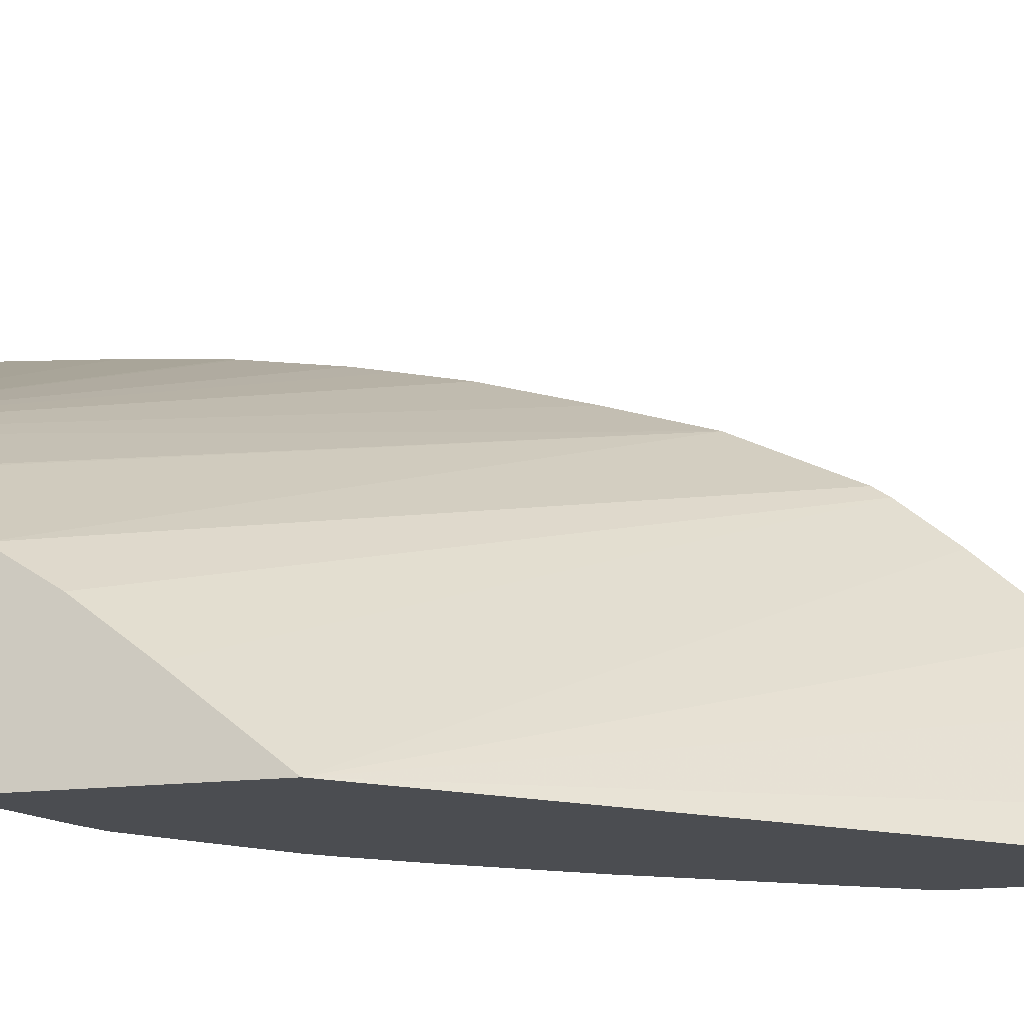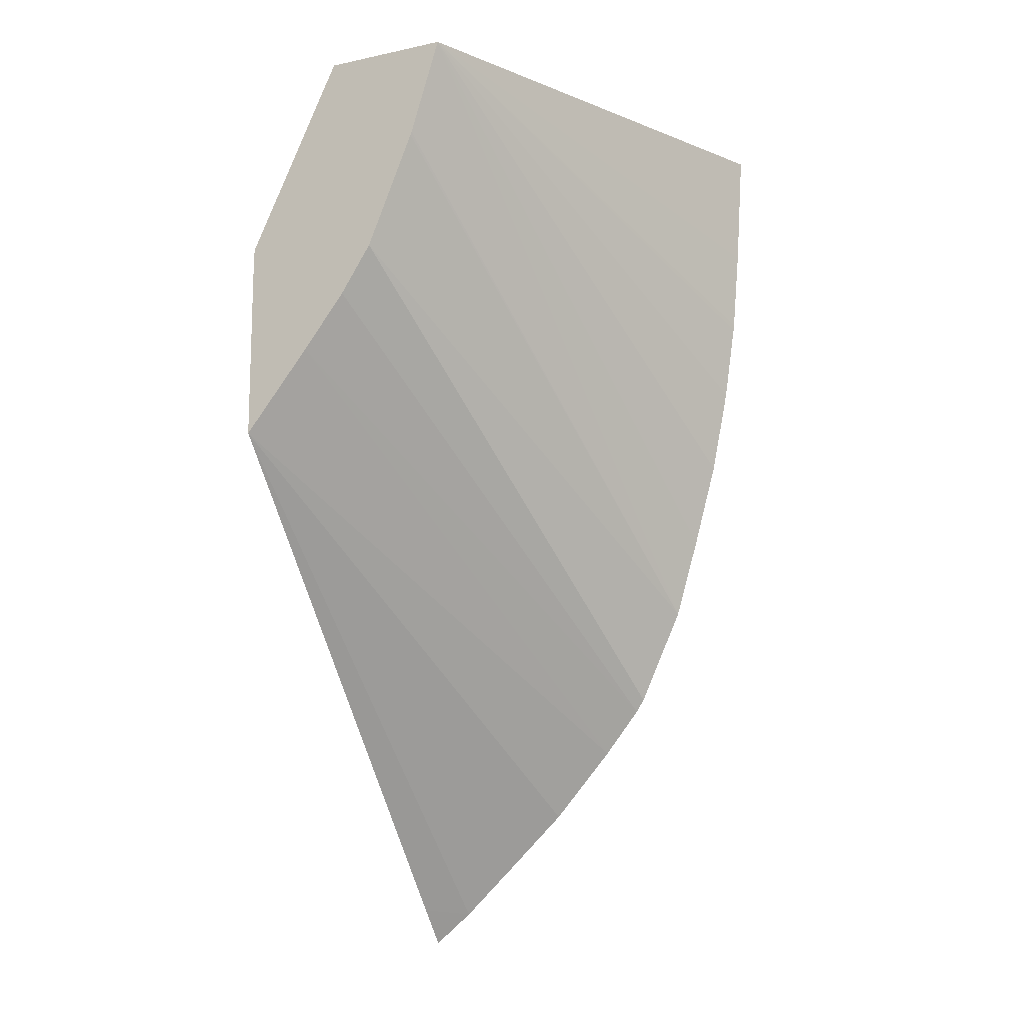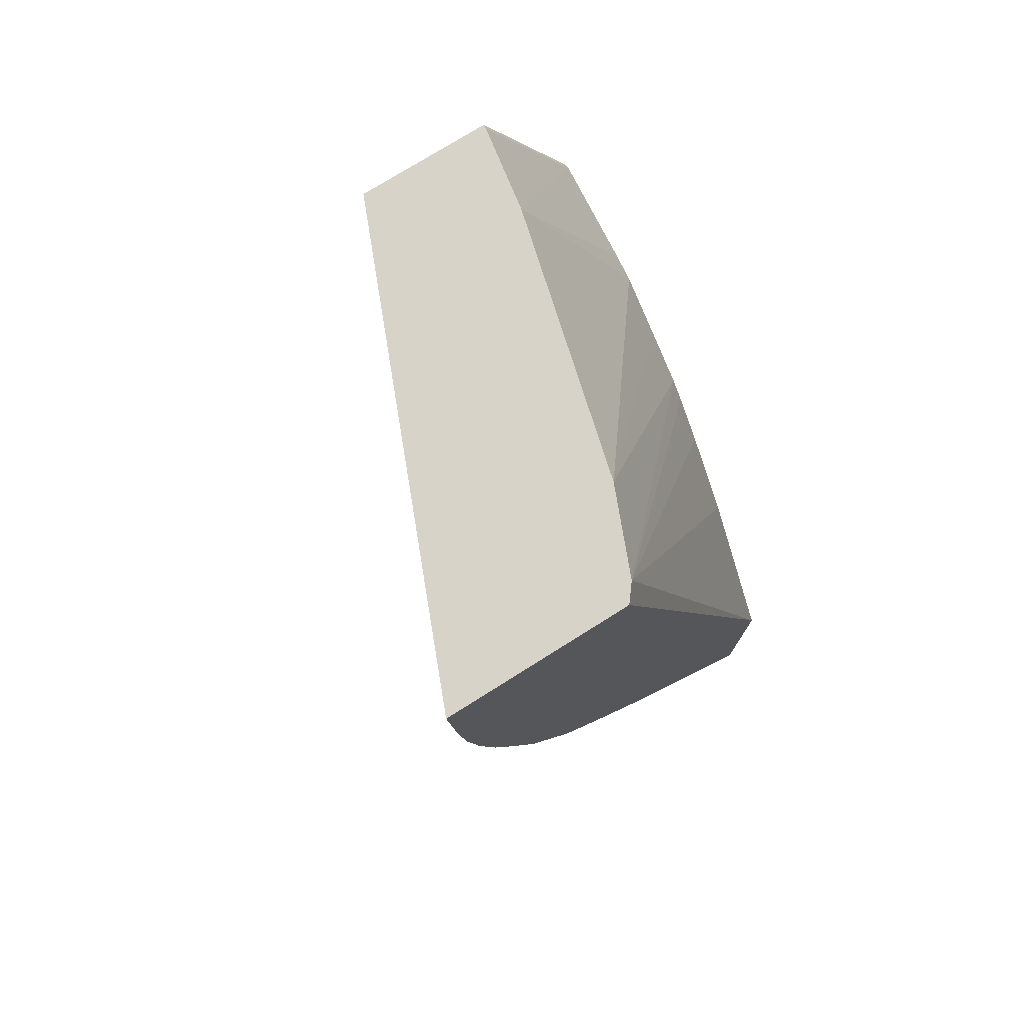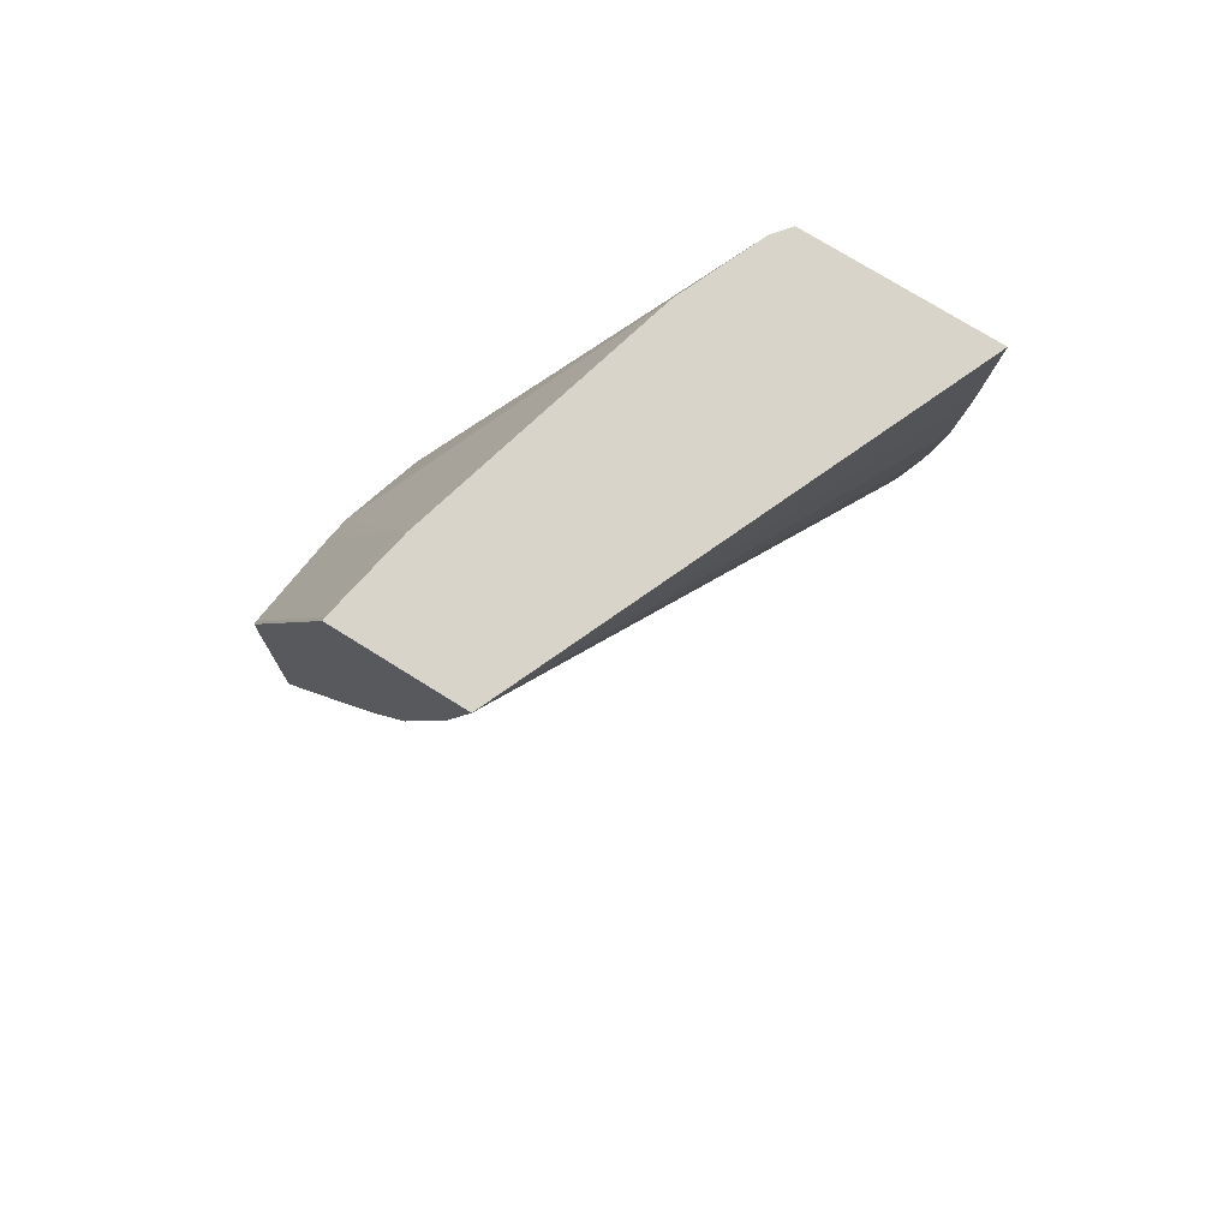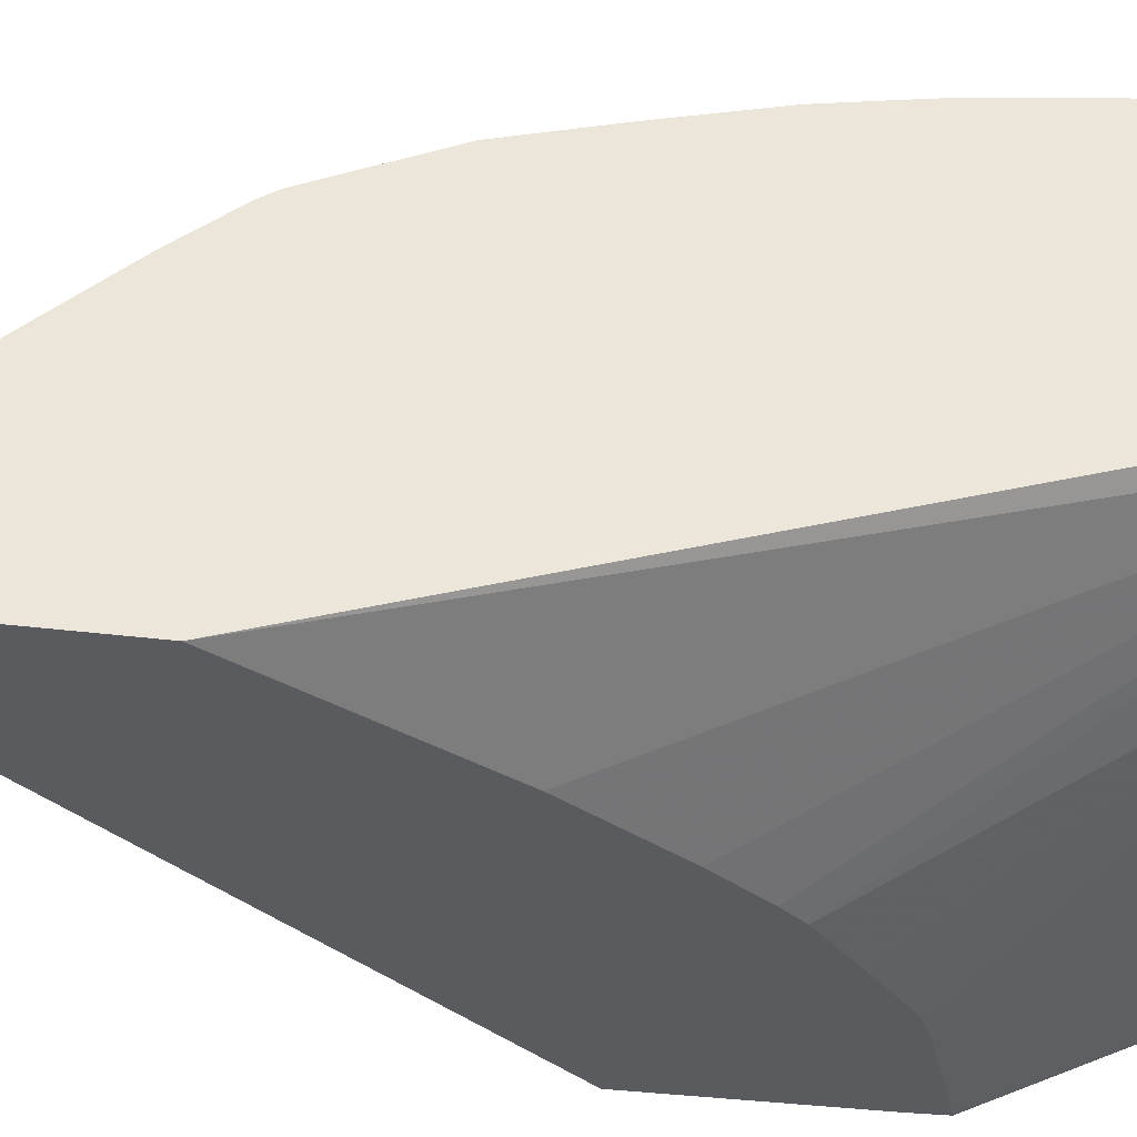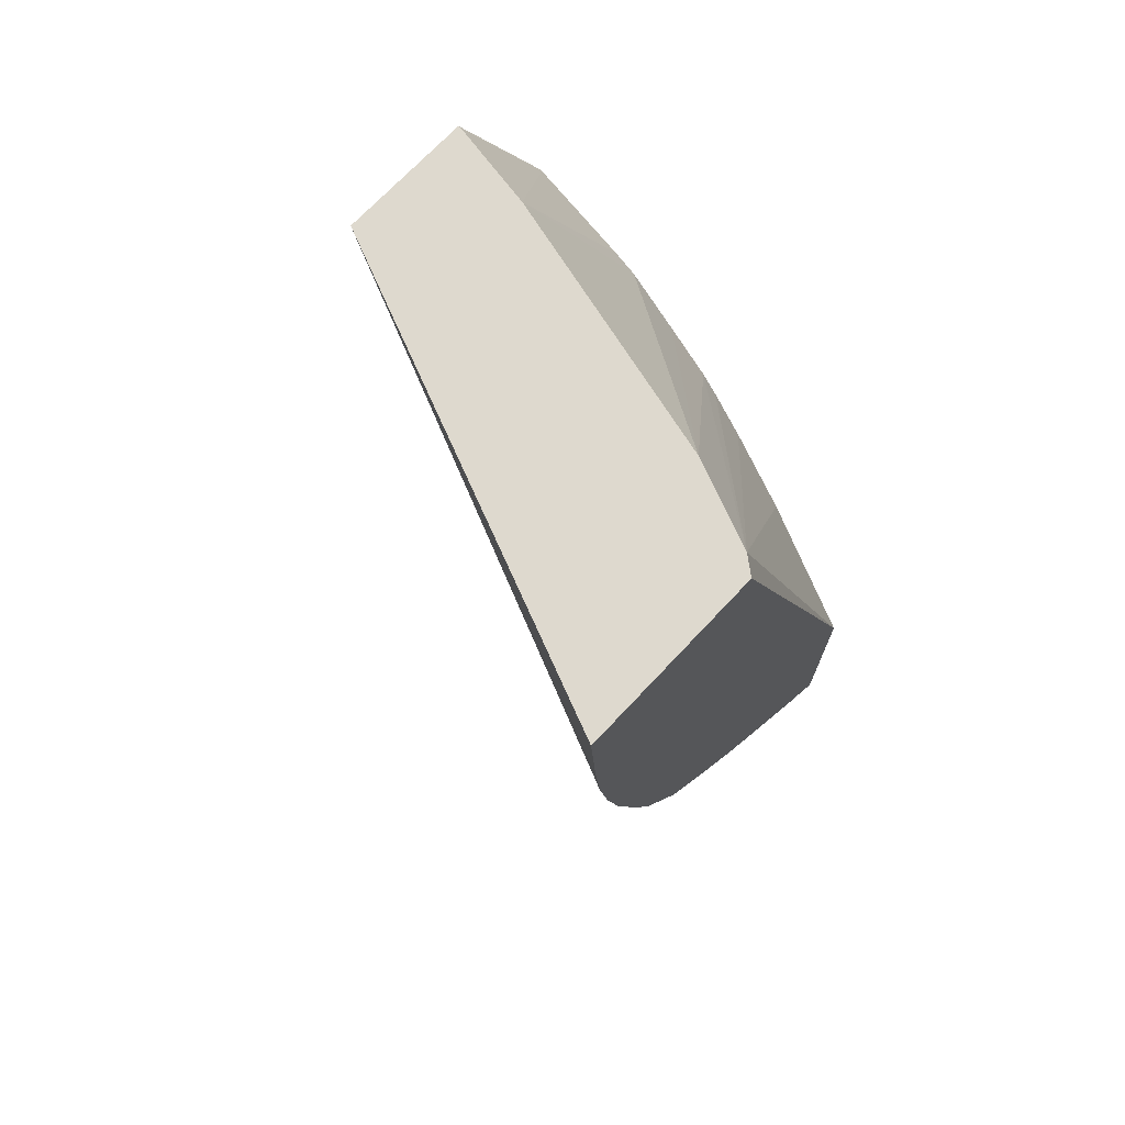
<metadata>
{"format":"obj","ext":"obj","renderer":"f3d","projection":"perspective","resolution":1024,"background":"white","views":[{"elev":-15.8,"azim":104.5,"up":"+Y"},{"elev":-13.4,"azim":115.6,"up":"+Z"},{"elev":75.8,"azim":-122.1,"up":"+Z"},{"elev":74.8,"azim":122.0,"up":"+Z"},{"elev":-32.5,"azim":-100.4,"up":"+Y"},{"elev":71.6,"azim":-136.8,"up":"+Z"}]}
</metadata>
<code>
v -0.03289 0.04553 0.04183
v -0.03663 0.0471 0.04183
v -0.03289 0.04445 0.04183
v -0.03289 0.04527 0.04101
v -0.03663 0.0463 0.03717
v -0.03663 0.04651 0.03788
v -0.03663 0.04672 0.03862
v -0.03663 0.04681 0.03908
v -0.03663 0.04687 0.03938
v -0.03663 0.04697 0.04005
v -0.03663 0.04697 0.0401
v -0.03663 0.04703 0.04081
v -0.03663 0.04555 0.04183
v -0.03292 0.04445 0.04183
v -0.03292 0.04364 0.04015
v -0.03289 0.04365 0.04016
v -0.03289 0.04526 0.04098
v -0.03663 0.04592 0.03634
v -0.03289 0.04486 0.04
v -0.03649 0.04544 0.04183
v -0.03663 0.04364 0.03603
v -0.03363 0.04458 0.04183
v -0.03333 0.04364 0.03998
v -0.03289 0.04364 0.03989
v -0.03663 0.04585 0.03622
v -0.03289 0.04459 0.03959
v -0.0358 0.04515 0.04183
v -0.03571 0.04364 0.03763
v -0.03517 0.04364 0.03842
v -0.03488 0.04364 0.03882
v -0.03473 0.04364 0.039
v -0.03663 0.04364 0.03399
v -0.03392 0.04364 0.03972
v -0.03372 0.04364 0.03982
v -0.03289 0.04364 0.03841
v -0.03663 0.04553 0.03582
v -0.03289 0.04422 0.03912
v -0.03435 0.04364 0.03934
v -0.03663 0.04399 0.03427
v -0.03636 0.04364 0.03431
v -0.03663 0.04457 0.03482
v -0.03663 0.04499 0.03522
f 1 2 13
f 1 13 20
f 1 20 27
f 1 27 22
f 1 22 14
f 1 14 3
f 1 3 16
f 1 16 24
f 1 24 35
f 1 35 37
f 1 37 26
f 1 26 19
f 1 19 17
f 1 17 4
f 1 4 5
f 1 5 6
f 1 6 7
f 1 7 8
f 1 8 9
f 1 9 10
f 1 10 11
f 1 11 12
f 1 12 2
f 2 12 11
f 2 11 10
f 2 10 9
f 2 9 8
f 2 8 7
f 2 7 6
f 2 6 5
f 2 5 18
f 2 18 25
f 2 25 36
f 2 36 42
f 2 42 41
f 2 41 39
f 2 39 32
f 2 32 21
f 2 21 13
f 3 14 15
f 3 15 16
f 4 17 5
f 5 17 19
f 5 19 18
f 13 21 20
f 14 22 15
f 15 23 34
f 15 34 33
f 15 33 38
f 15 38 31
f 15 31 30
f 15 30 29
f 15 29 28
f 15 28 21
f 15 21 32
f 15 32 40
f 15 40 35
f 15 35 24
f 15 24 16
f 15 22 23
f 18 19 26
f 18 26 25
f 20 21 28
f 20 28 29
f 20 29 30
f 20 30 31
f 20 31 27
f 22 27 33
f 22 33 34
f 22 34 23
f 25 26 37
f 25 37 36
f 27 31 38
f 27 38 33
f 32 39 40
f 35 40 39
f 35 39 41
f 35 41 42
f 35 42 36
f 35 36 37

</code>
